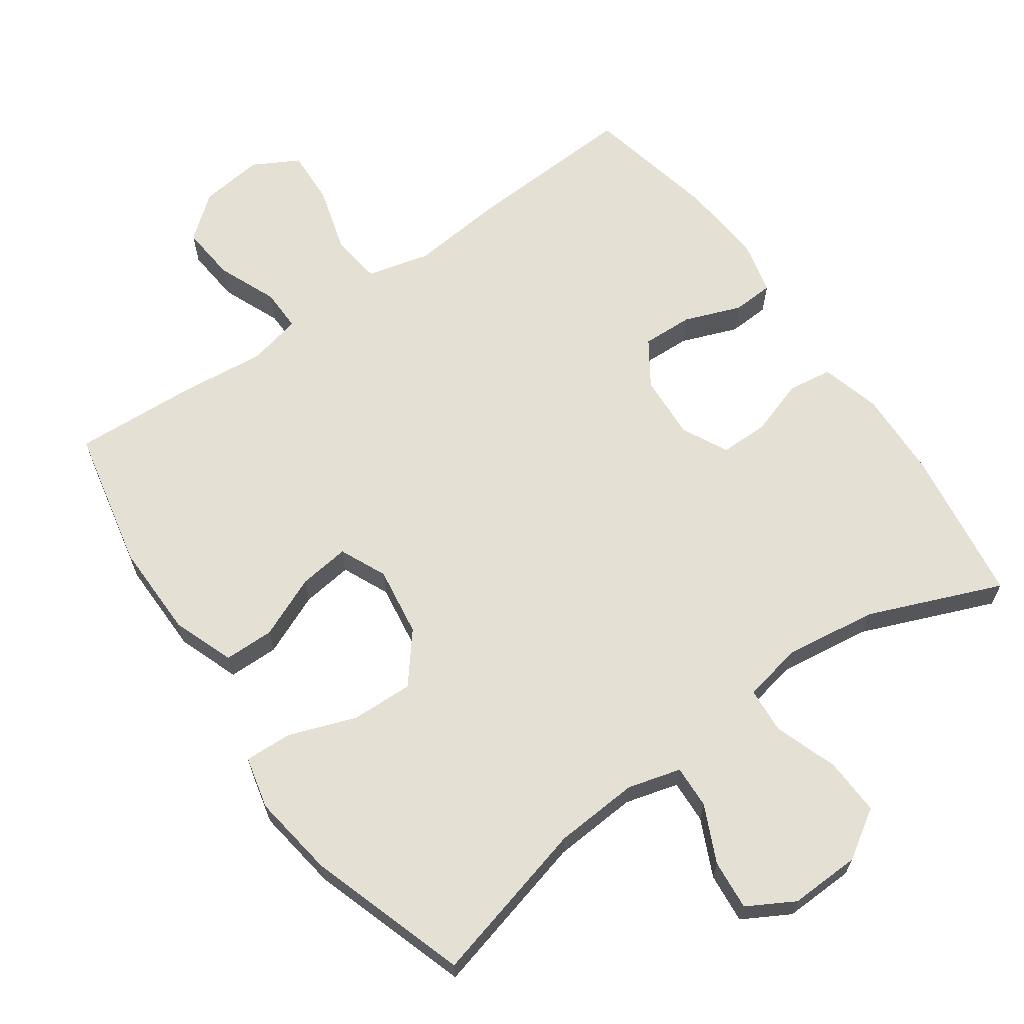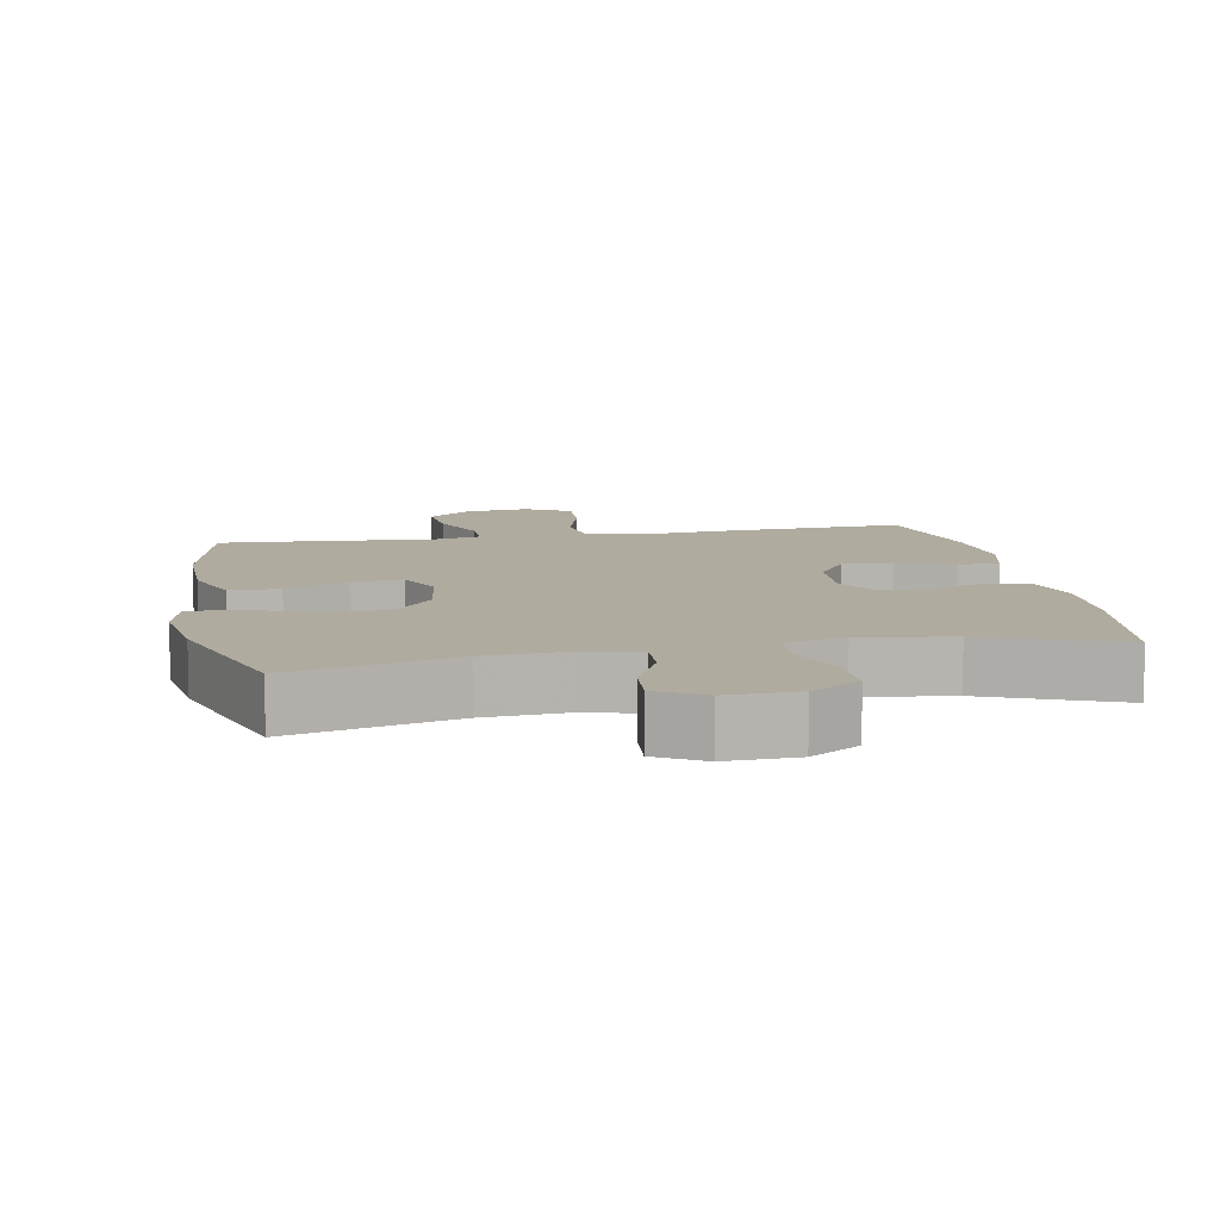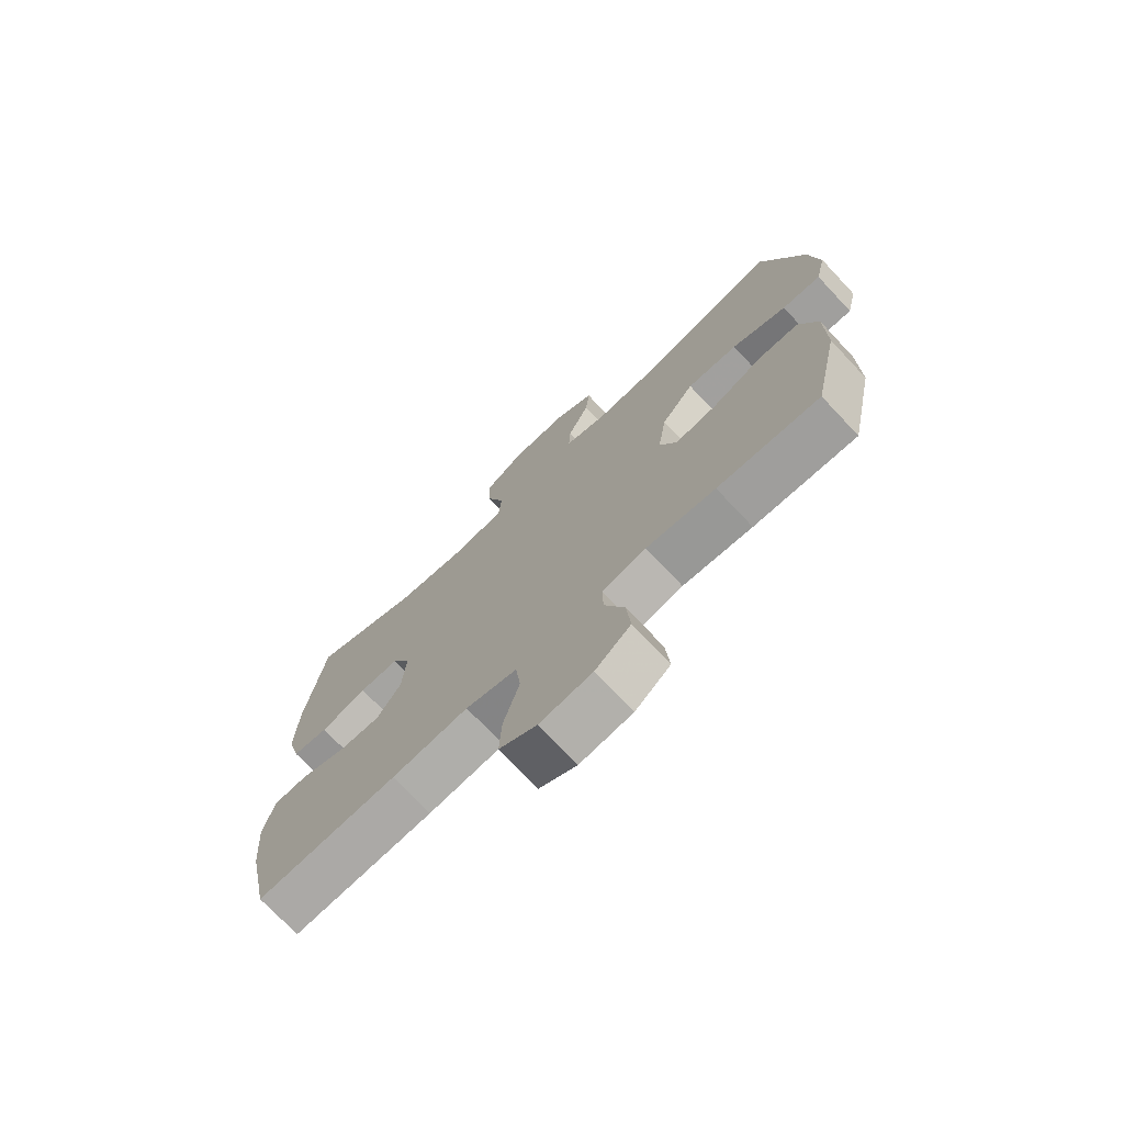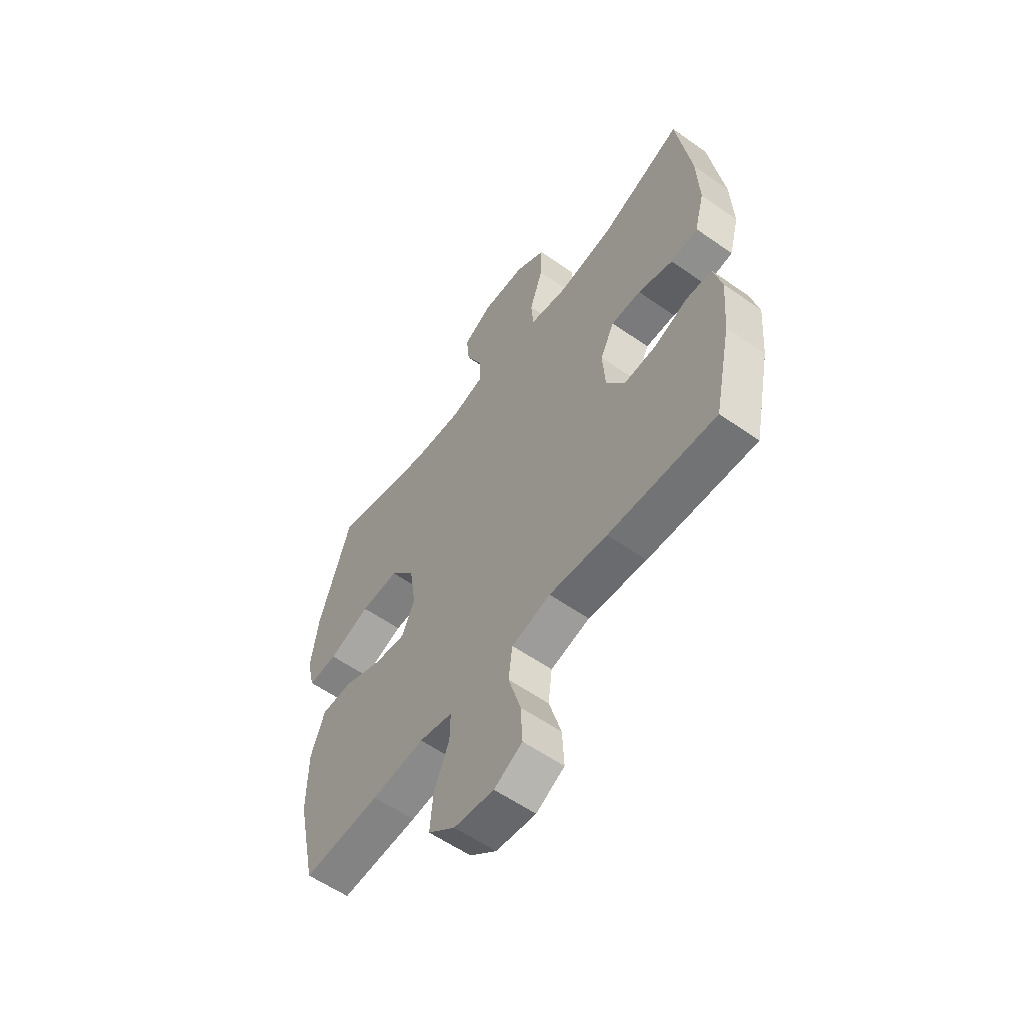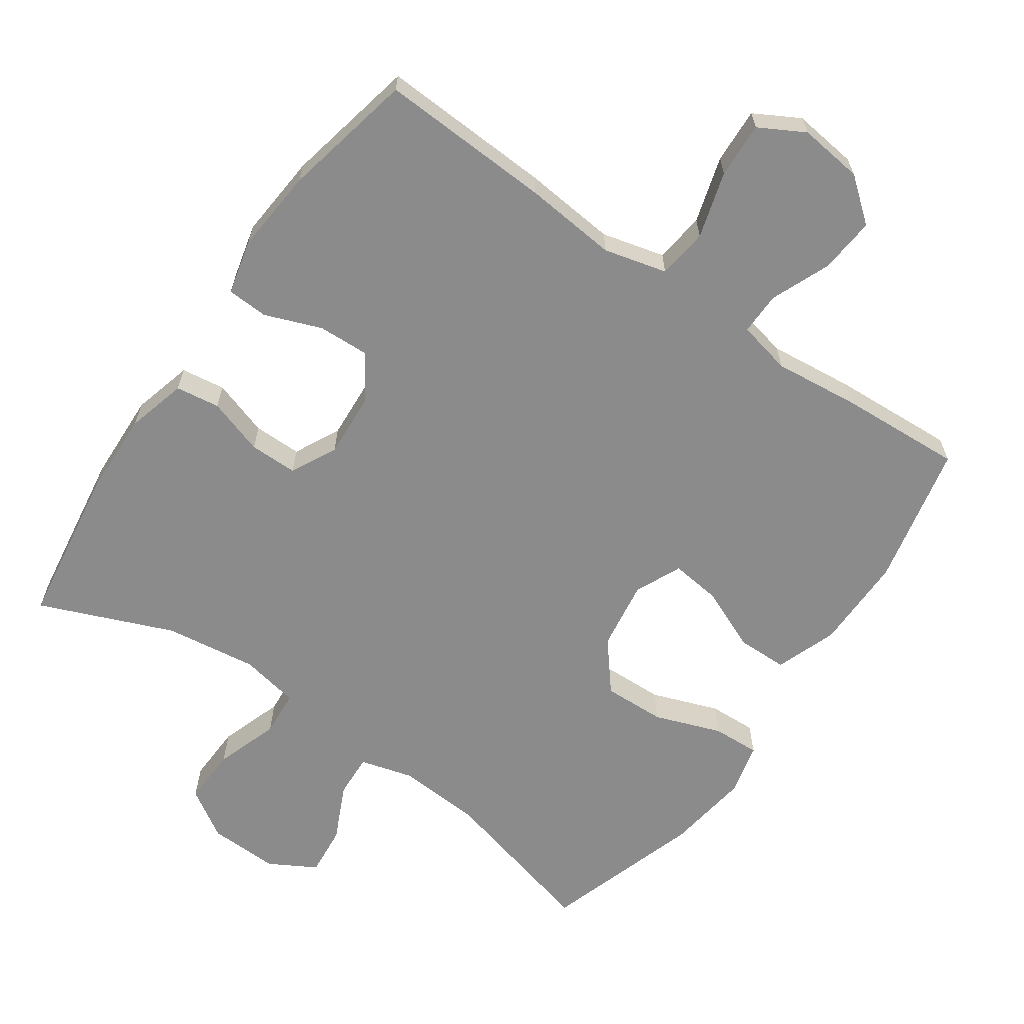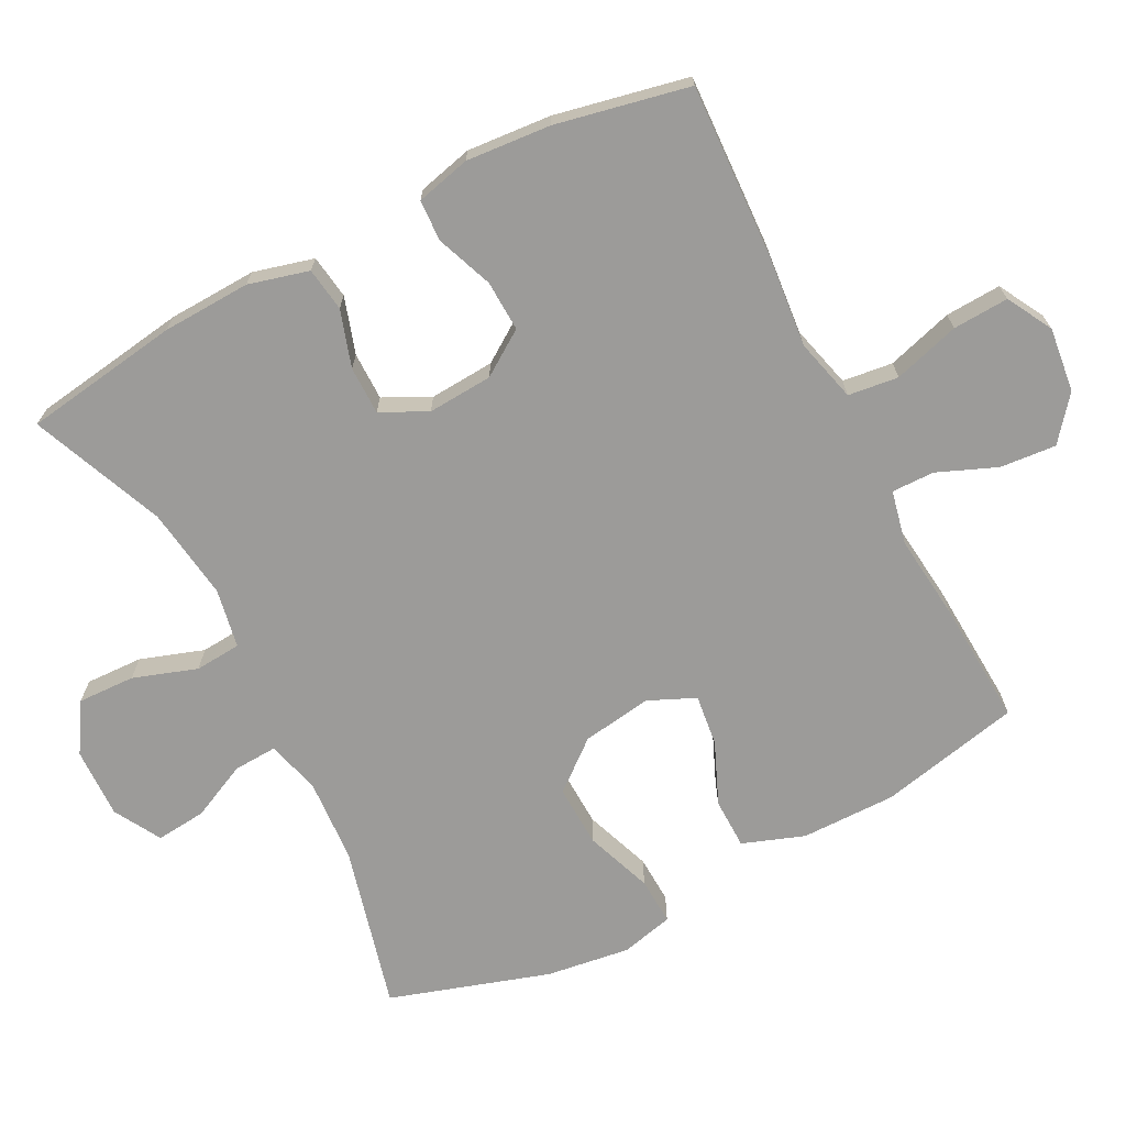
<metadata>
{"format":"obj","ext":"obj","renderer":"f3d","projection":"perspective","resolution":1024,"background":"white","views":[{"elev":65.2,"azim":-35.3,"up":"+Y"},{"elev":9.6,"azim":-10.7,"up":"+Y"},{"elev":-73.4,"azim":-136.7,"up":"+Z"},{"elev":-58.2,"azim":54.0,"up":"+Z"},{"elev":-64.0,"azim":145.2,"up":"+Y"},{"elev":-69.8,"azim":117.4,"up":"+Y"}]}
</metadata>
<code>
v 0.5 0.07 0.5
v 0.533 0.07 0.277
v 0.538 0.07 0.15
v 0.515 0.07 0.064
v 0.452 0.07 0.055
v 0.371 0.07 0.081
v 0.302 0.07 0.081
v 0.269 0.07 0.015
v 0.275 0.07 -0.078
v 0.318 0.07 -0.142
v 0.391 0.07 -0.139
v 0.472 0.07 -0.108
v 0.531 0.07 -0.111
v 0.55 0.07 -0.189
v 0.54 0.07 -0.31
v 0.5 0.07 -0.5
v 0.253 0.07 -0.488
v 0.119 0.07 -0.475
v 0.029 0.07 -0.498
v 0.02 0.07 -0.57
v 0.048 0.07 -0.665
v 0.052 0.07 -0.745
v -0.013 0.07 -0.781
v -0.105 0.07 -0.77
v -0.167 0.07 -0.72
v -0.16 0.07 -0.64
v -0.125 0.07 -0.555
v -0.124 0.07 -0.494
v -0.201 0.07 -0.477
v -0.322 0.07 -0.49
v -0.5 0.07 -0.5
v -0.544 0.07 -0.297
v -0.543 0.07 -0.161
v -0.511 0.07 -0.073
v -0.439 0.07 -0.072
v -0.35 0.07 -0.11
v -0.277 0.07 -0.119
v -0.247 0.07 -0.052
v -0.262 0.07 0.048
v -0.319 0.07 0.118
v -0.408 0.07 0.115
v -0.504 0.07 0.08
v -0.572 0.07 0.077
v -0.59 0.07 0.152
v -0.573 0.07 0.272
v -0.5 0.07 0.5
v -0.266 0.07 0.44
v -0.145 0.07 0.432
v -0.069 0.07 0.453
v -0.072 0.07 0.515
v -0.11 0.07 0.596
v -0.117 0.07 0.668
v -0.05 0.07 0.706
v 0.051 0.07 0.703
v 0.121 0.07 0.659
v 0.118 0.07 0.577
v 0.087 0.07 0.486
v 0.092 0.07 0.42
v 0.177 0.07 0.404
v 0.309 0.07 0.422
v 0.5 0 0.5
v 0.533 0 0.277
v 0.538 0 0.15
v 0.515 0 0.064
v 0.452 0 0.055
v 0.371 0 0.081
v 0.302 0 0.081
v 0.269 0 0.015
v 0.275 0 -0.078
v 0.318 0 -0.142
v 0.391 0 -0.139
v 0.472 0 -0.108
v 0.531 0 -0.111
v 0.55 0 -0.189
v 0.54 0 -0.31
v 0.5 0 -0.5
v 0.253 0 -0.488
v 0.119 0 -0.475
v 0.029 0 -0.498
v 0.02 0 -0.57
v 0.048 0 -0.665
v 0.052 0 -0.745
v -0.013 0 -0.781
v -0.105 0 -0.77
v -0.167 0 -0.72
v -0.16 0 -0.64
v -0.125 0 -0.555
v -0.124 0 -0.494
v -0.201 0 -0.477
v -0.322 0 -0.49
v -0.5 0 -0.5
v -0.544 0 -0.297
v -0.543 0 -0.161
v -0.511 0 -0.073
v -0.439 0 -0.072
v -0.35 0 -0.11
v -0.277 0 -0.119
v -0.247 0 -0.052
v -0.262 0 0.048
v -0.319 0 0.118
v -0.408 0 0.115
v -0.504 0 0.08
v -0.572 0 0.077
v -0.59 0 0.152
v -0.573 0 0.272
v -0.5 0 0.5
v -0.266 0 0.44
v -0.145 0 0.432
v -0.069 0 0.453
v -0.072 0 0.515
v -0.11 0 0.596
v -0.117 0 0.668
v -0.05 0 0.706
v 0.051 0 0.703
v 0.121 0 0.659
v 0.118 0 0.577
v 0.087 0 0.486
v 0.092 0 0.42
v 0.177 0 0.404
v 0.309 0 0.422
f 55 56 57
f 54 55 57
f 53 54 57
f 52 53 57
f 51 52 57
f 50 51 57
f 49 50 57 58
f 48 49 58
f 45 46 47
f 44 45 47
f 43 44 47
f 42 43 47
f 41 42 47
f 40 41 47 48
f 48 58 59
f 40 48 59
f 39 40 59
f 34 35 36
f 33 34 36
f 32 33 36
f 31 32 36
f 30 31 36
f 29 30 36
f 28 29 36 37
f 25 26 27
f 24 25 27
f 23 24 27
f 22 23 27
f 21 22 27
f 20 21 27
f 19 20 27 28
f 28 37 38
f 19 28 38
f 18 19 38
f 16 17 18
f 15 16 18
f 14 15 18
f 13 14 18
f 12 13 18
f 11 12 18
f 4 5 6
f 3 4 6
f 2 3 6
f 1 2 6
f 60 1 6
f 60 6 7
f 59 60 7 8
f 39 59 8 9
f 38 39 9 10
f 18 38 10
f 10 11 18
f 117 116 115
f 117 115 114
f 117 114 113
f 117 113 112
f 117 112 111
f 117 111 110
f 118 117 110 109
f 118 109 108
f 107 106 105
f 107 105 104
f 107 104 103
f 107 103 102
f 107 102 101
f 108 107 101 100
f 119 118 108
f 119 108 100
f 119 100 99
f 96 95 94
f 96 94 93
f 96 93 92
f 96 92 91
f 96 91 90
f 96 90 89
f 97 96 89 88
f 87 86 85
f 87 85 84
f 87 84 83
f 87 83 82
f 87 82 81
f 87 81 80
f 88 87 80 79
f 98 97 88
f 98 88 79
f 98 79 78
f 78 77 76
f 78 76 75
f 78 75 74
f 78 74 73
f 78 73 72
f 78 72 71
f 66 65 64
f 66 64 63
f 66 63 62
f 66 62 61
f 66 61 120
f 67 66 120
f 68 67 120 119
f 69 68 119 99
f 70 69 99 98
f 70 98 78
f 78 71 70
f 1 61 62 2
f 2 62 63 3
f 3 63 64 4
f 4 64 65 5
f 5 65 66 6
f 6 66 67 7
f 7 67 68 8
f 8 68 69 9
f 9 69 70 10
f 10 70 71 11
f 11 71 72 12
f 12 72 73 13
f 13 73 74 14
f 14 74 75 15
f 15 75 76 16
f 16 76 77 17
f 17 77 78 18
f 18 78 79 19
f 19 79 80 20
f 20 80 81 21
f 21 81 82 22
f 22 82 83 23
f 23 83 84 24
f 24 84 85 25
f 25 85 86 26
f 26 86 87 27
f 27 87 88 28
f 28 88 89 29
f 29 89 90 30
f 30 90 91 31
f 31 91 92 32
f 32 92 93 33
f 33 93 94 34
f 34 94 95 35
f 35 95 96 36
f 36 96 97 37
f 37 97 98 38
f 38 98 99 39
f 39 99 100 40
f 40 100 101 41
f 41 101 102 42
f 42 102 103 43
f 43 103 104 44
f 44 104 105 45
f 45 105 106 46
f 46 106 107 47
f 47 107 108 48
f 48 108 109 49
f 49 109 110 50
f 50 110 111 51
f 51 111 112 52
f 52 112 113 53
f 53 113 114 54
f 54 114 115 55
f 55 115 116 56
f 56 116 117 57
f 57 117 118 58
f 58 118 119 59
f 59 119 120 60
f 60 120 61 1

</code>
